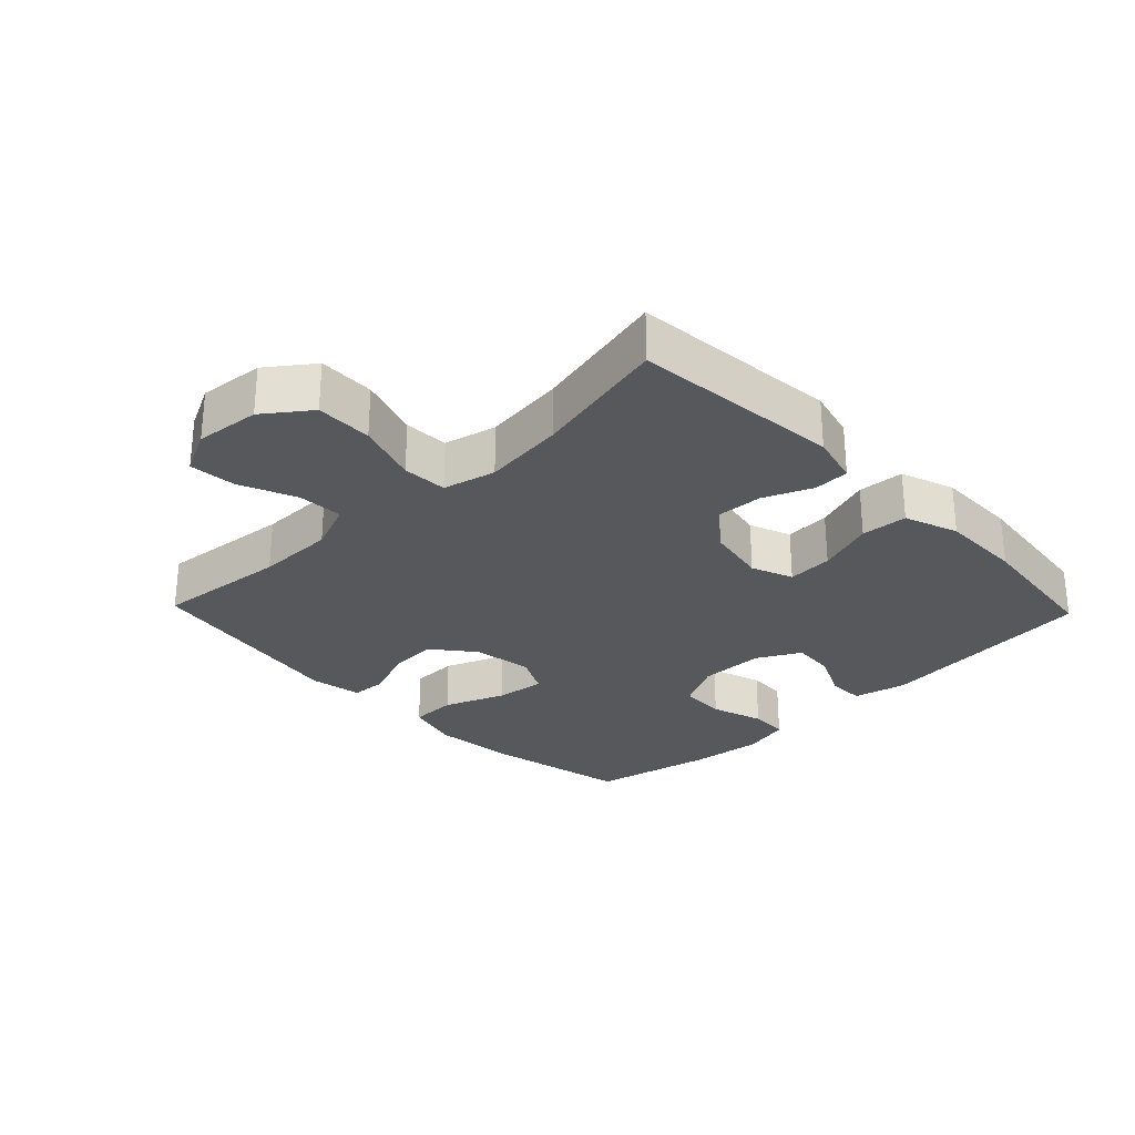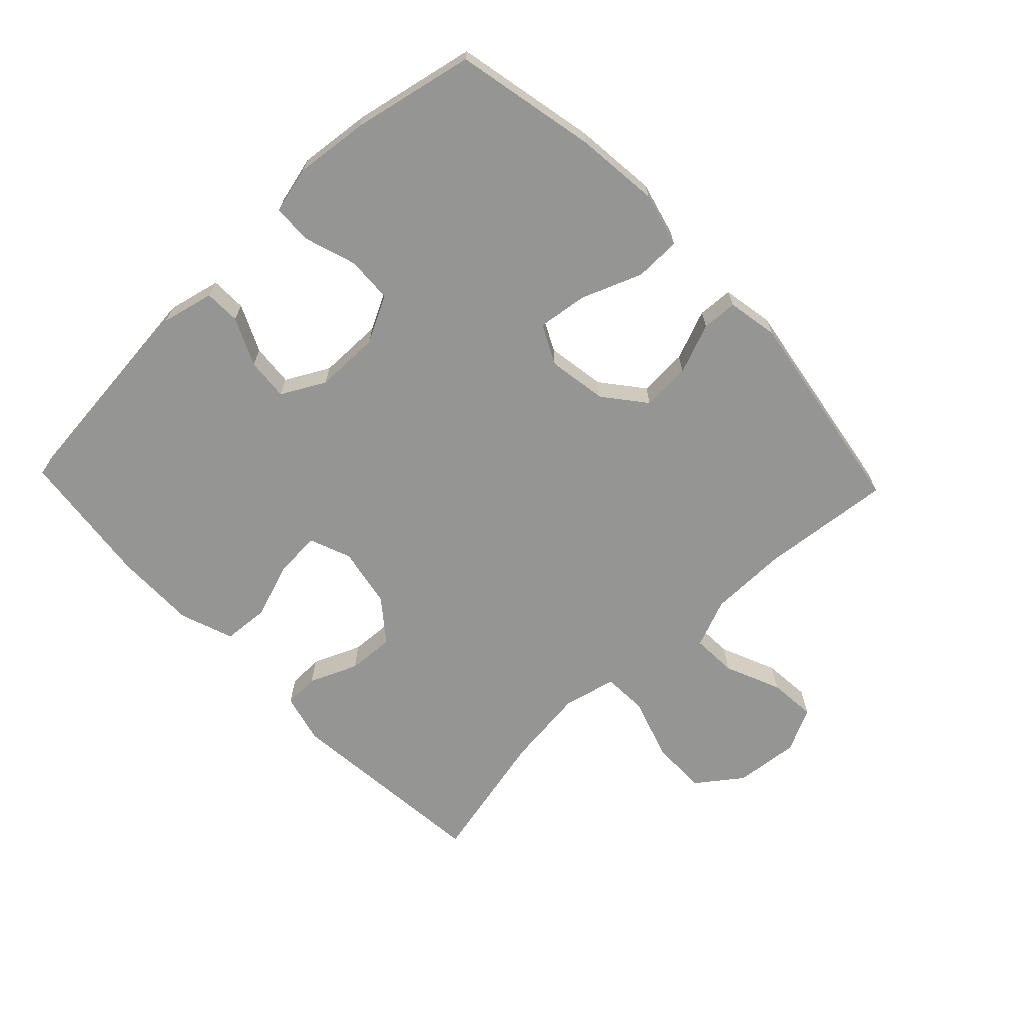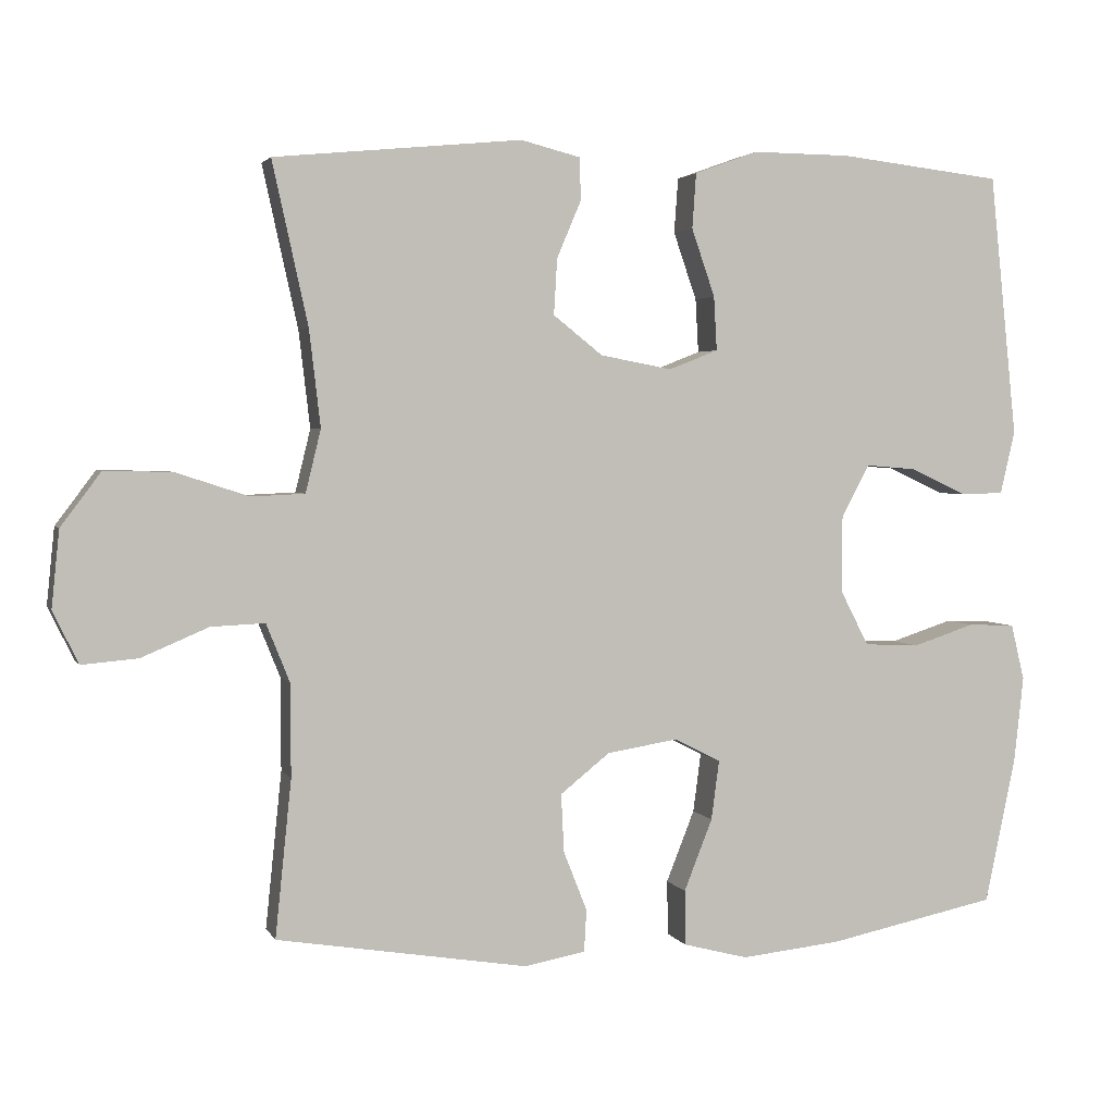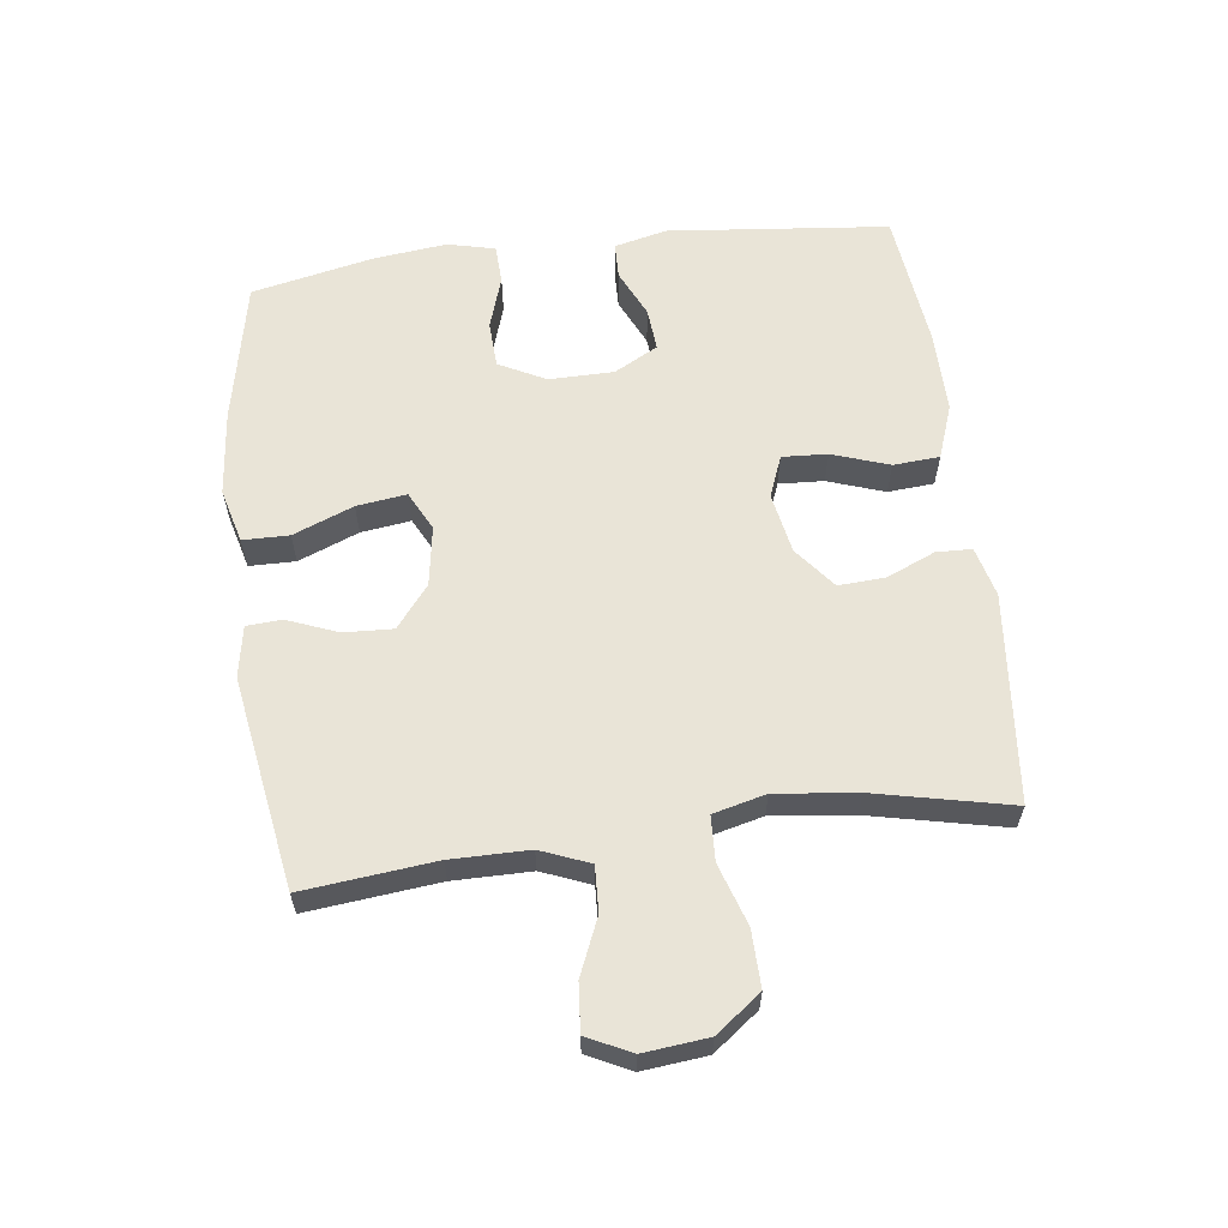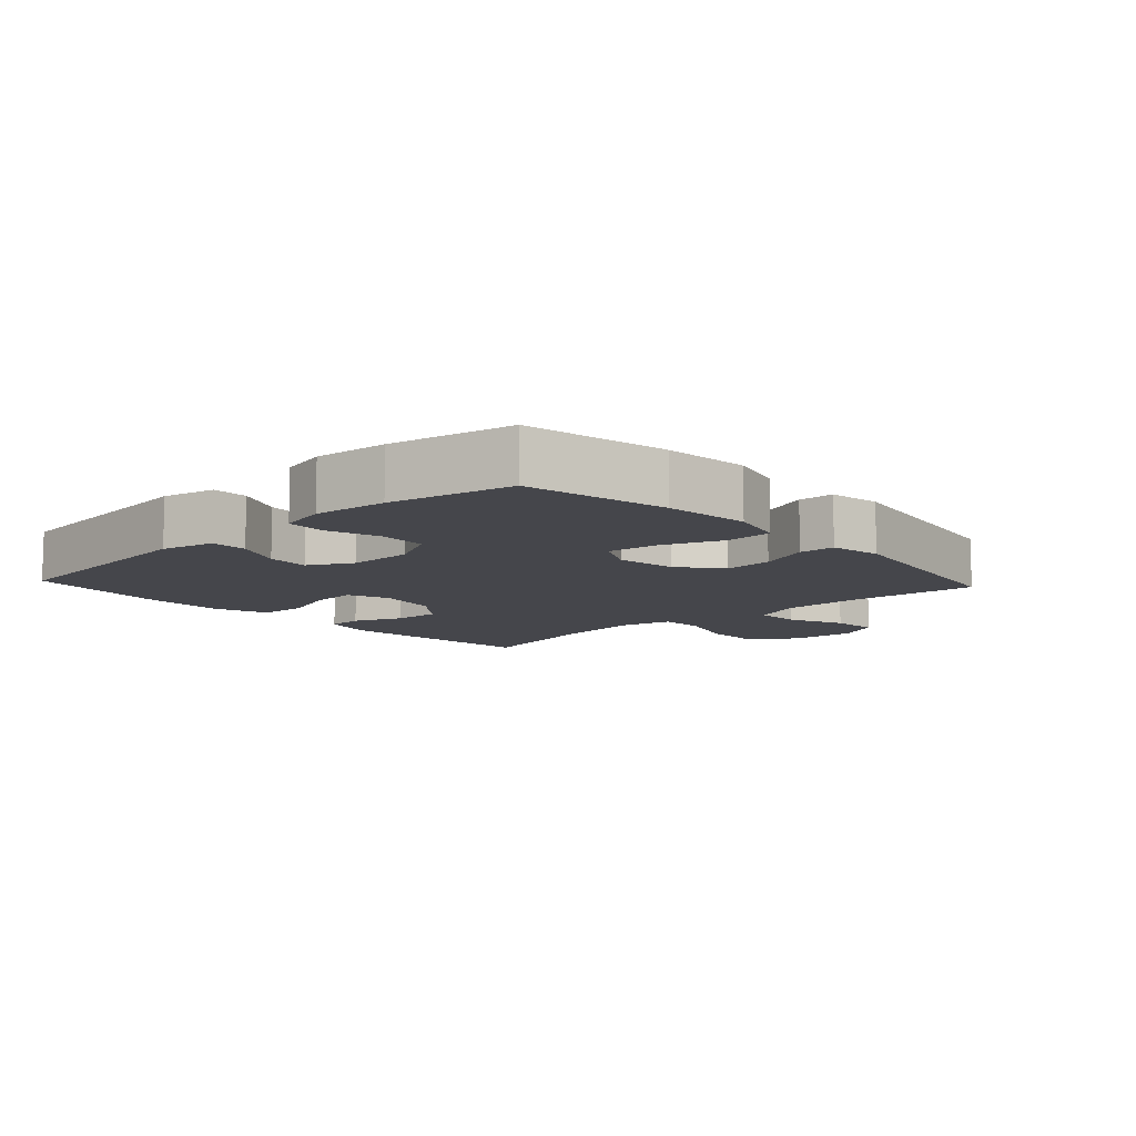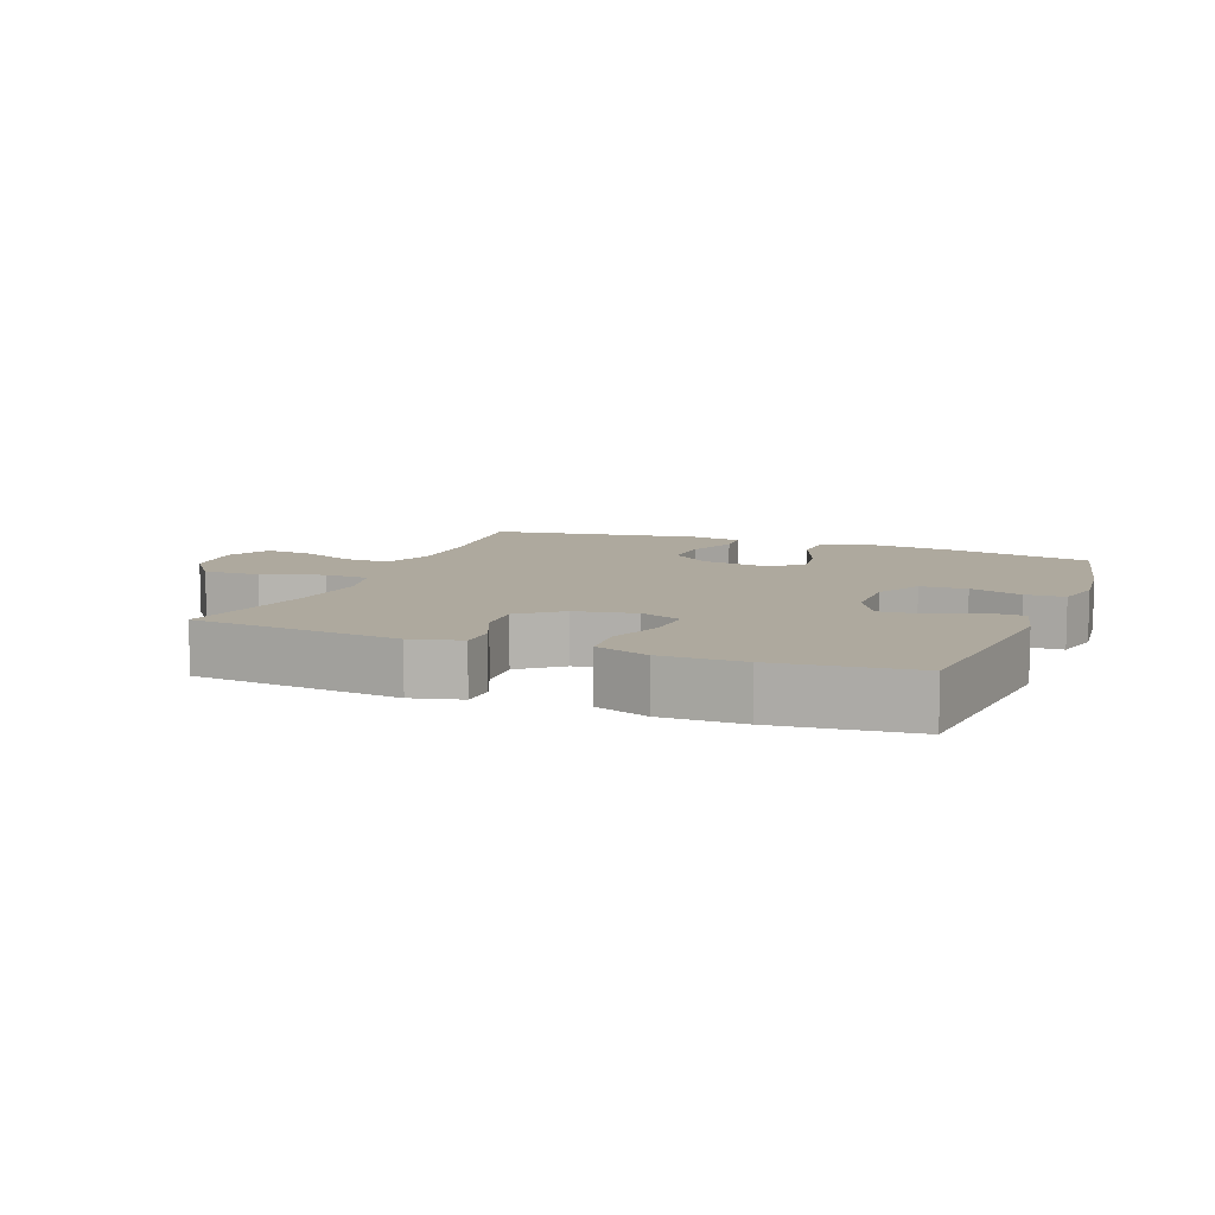
<metadata>
{"format":"obj","ext":"obj","renderer":"f3d","projection":"perspective","resolution":1024,"background":"white","views":[{"elev":-28.2,"azim":-46.1,"up":"+Y"},{"elev":-67.4,"azim":133.7,"up":"+Y"},{"elev":2.9,"azim":-16.0,"up":"+Z"},{"elev":61.1,"azim":-97.3,"up":"+Y"},{"elev":-10.0,"azim":132.7,"up":"+Y"},{"elev":9.0,"azim":21.4,"up":"+Y"}]}
</metadata>
<code>
o path4116
v -0.135 0.0375 -0.5417
v -0.05402 0.0375 -0.5269
v -0.05072 0.0375 -0.4709
v -0.08207 0.0375 -0.3913
v -0.08581 0.0375 -0.314
v -0.02021 0.0375 -0.2616
v 0.07412 0.0375 -0.2464
v 0.136 0.0375 -0.2776
v 0.1255 0.0375 -0.3566
v 0.08771 0.0375 -0.4523
v 0.08888 0.0375 -0.5255
v 0.1747 0.0375 -0.5478
v 0.3084 0.0375 -0.5339
v 0.5329 0.0375 -0.4873
v 0.5738 0.0375 -0.2938
v 0.5865 0.0375 -0.1783
v 0.5685 0.0375 -0.1038
v 0.5068 0.0375 -0.1011
v 0.4238 0.0375 -0.1282
v 0.3505 0.0375 -0.1249
v 0.3127 0.0375 -0.05111
v 0.3135 0.0375 0.05131
v 0.3506 0.0375 0.1202
v 0.4178 0.0375 0.1149
v 0.4929 0.0375 0.07991
v 0.5496 0.0375 0.08143
v 0.5693 0.0375 0.1651
v 0.5329 0.0375 0.5144
v 0.316 0.0375 0.5396
v 0.1861 0.0375 0.5407
v 0.101 0.0375 0.5101
v 0.09574 0.0375 0.4368
v 0.1267 0.0375 0.3468
v 0.1308 0.0375 0.2751
v 0.06523 0.0375 0.2494
v -0.03036 0.0375 0.2674
v -0.09584 0.0375 0.3194
v -0.09145 0.0375 0.3937
v -0.05903 0.0375 0.4701
v -0.06081 0.0375 0.5262
v -0.1399 0.0375 0.5463
v -0.469 0.0375 0.5144
v -0.4216 0.0375 0.299
v -0.4065 0.0375 0.1704
v -0.4268 0.0375 0.08711
v -0.4977 0.0375 0.08389
v -0.5949 0.0375 0.1157
v -0.6845 0.0375 0.1175
v -0.738 0.0375 0.04598
v -0.7484 0.0375 -0.05644
v -0.7143 0.0375 -0.1256
v -0.6397 0.0375 -0.1192
v -0.5508 0.0375 -0.08134
v -0.4791 0.0375 -0.07805
v -0.4481 0.0375 -0.1552
v -0.4475 0.0375 -0.2786
v -0.469 0.0375 -0.4873
v -0.135 -0.0375 -0.5417
v -0.05402 -0.0375 -0.5269
v -0.05072 -0.0375 -0.4709
v -0.08207 -0.0375 -0.3913
v -0.08581 -0.0375 -0.314
v -0.02021 -0.0375 -0.2616
v 0.07412 -0.0375 -0.2464
v 0.136 -0.0375 -0.2776
v 0.1255 -0.0375 -0.3566
v 0.08771 -0.0375 -0.4523
v 0.08888 -0.0375 -0.5255
v 0.1747 -0.0375 -0.5478
v 0.3084 -0.0375 -0.5339
v 0.5329 -0.0375 -0.4873
v 0.5738 -0.0375 -0.2938
v 0.5865 -0.0375 -0.1783
v 0.5685 -0.0375 -0.1038
v 0.5068 -0.0375 -0.1011
v 0.4238 -0.0375 -0.1282
v 0.3505 -0.0375 -0.1249
v 0.3127 -0.0375 -0.05111
v 0.3135 -0.0375 0.05131
v 0.3506 -0.0375 0.1202
v 0.4178 -0.0375 0.1149
v 0.4929 -0.0375 0.07991
v 0.5496 -0.0375 0.08143
v 0.5693 -0.0375 0.1651
v 0.5329 -0.0375 0.5144
v 0.316 -0.0375 0.5396
v 0.1861 -0.0375 0.5407
v 0.101 -0.0375 0.5101
v 0.09574 -0.0375 0.4368
v 0.1267 -0.0375 0.3468
v 0.1308 -0.0375 0.2751
v 0.06523 -0.0375 0.2494
v -0.03036 -0.0375 0.2674
v -0.09584 -0.0375 0.3194
v -0.09145 -0.0375 0.3937
v -0.05903 -0.0375 0.4701
v -0.06081 -0.0375 0.5262
v -0.1399 -0.0375 0.5463
v -0.469 -0.0375 0.5144
v -0.4216 -0.0375 0.299
v -0.4065 -0.0375 0.1704
v -0.4268 -0.0375 0.08711
v -0.4977 -0.0375 0.08389
v -0.5949 -0.0375 0.1157
v -0.6845 -0.0375 0.1175
v -0.738 -0.0375 0.04598
v -0.7484 -0.0375 -0.05644
v -0.7143 -0.0375 -0.1256
v -0.6397 -0.0375 -0.1192
v -0.5508 -0.0375 -0.08134
v -0.4791 -0.0375 -0.07805
v -0.4481 -0.0375 -0.1552
v -0.4475 -0.0375 -0.2786
v -0.469 -0.0375 -0.4873
v 0.08888 0.0375 -0.5255
v 0.08888 0.0375 -0.5255
v 0.1747 0.0375 -0.5478
v 0.3084 0.0375 -0.5339
v -0.135 0.0375 -0.5417
v -0.05402 0.0375 -0.5269
v -0.05402 0.0375 -0.5269
v -0.05072 0.0375 -0.4709
v 0.08771 0.0375 -0.4523
v 0.5329 0.0375 -0.4873
v 0.5329 0.0375 -0.4873
v -0.469 0.0375 -0.4873
v -0.469 0.0375 -0.4873
v -0.08207 0.0375 -0.3913
v 0.1255 0.0375 -0.3566
v 0.5738 0.0375 -0.2938
v -0.4475 0.0375 -0.2786
v -0.08581 0.0375 -0.314
v 0.136 0.0375 -0.2776
v 0.136 0.0375 -0.2776
v -0.02021 0.0375 -0.2616
v 0.5865 0.0375 -0.1783
v -0.4481 0.0375 -0.1552
v 0.07412 0.0375 -0.2464
v 0.5685 0.0375 -0.1038
v 0.5685 0.0375 -0.1038
v -0.4791 0.0375 -0.07805
v -0.4791 0.0375 -0.07805
v 0.4238 0.0375 -0.1282
v 0.3505 0.0375 -0.1249
v 0.3505 0.0375 -0.1249
v 0.5068 0.0375 -0.1011
v -0.7484 0.0375 -0.05644
v -0.7143 0.0375 -0.1256
v -0.7143 0.0375 -0.1256
v -0.6397 0.0375 -0.1192
v 0.3127 0.0375 -0.05111
v -0.5508 0.0375 -0.08134
v -0.738 0.0375 0.04598
v 0.3135 0.0375 0.05131
v -0.6845 0.0375 0.1175
v 0.3506 0.0375 0.1202
v 0.3506 0.0375 0.1202
v 0.4178 0.0375 0.1149
v 0.4929 0.0375 0.07991
v 0.5496 0.0375 0.08143
v 0.5496 0.0375 0.08143
v 0.5693 0.0375 0.1651
v -0.5949 0.0375 0.1157
v -0.4977 0.0375 0.08389
v -0.4268 0.0375 0.08711
v -0.4268 0.0375 0.08711
v -0.4065 0.0375 0.1704
v -0.4216 0.0375 0.299
v 0.06523 0.0375 0.2494
v -0.03036 0.0375 0.2674
v 0.1308 0.0375 0.2751
v 0.1308 0.0375 0.2751
v -0.09584 0.0375 0.3194
v 0.1267 0.0375 0.3468
v -0.09145 0.0375 0.3937
v 0.09574 0.0375 0.4368
v -0.05903 0.0375 0.4701
v -0.469 0.0375 0.5144
v -0.469 0.0375 0.5144
v 0.101 0.0375 0.5101
v 0.101 0.0375 0.5101
v -0.06081 0.0375 0.5262
v -0.06081 0.0375 0.5262
v 0.5329 0.0375 0.5144
v 0.5329 0.0375 0.5144
v 0.1861 0.0375 0.5407
v -0.1399 0.0375 0.5463
v 0.316 0.0375 0.5396
v 0.08888 -0.0375 -0.5255
v 0.08888 -0.0375 -0.5255
v 0.1747 -0.0375 -0.5478
v 0.3084 -0.0375 -0.5339
v -0.135 -0.0375 -0.5417
v -0.05402 -0.0375 -0.5269
v -0.05402 -0.0375 -0.5269
v -0.05072 -0.0375 -0.4709
v 0.08771 -0.0375 -0.4523
v 0.5329 -0.0375 -0.4873
v 0.5329 -0.0375 -0.4873
v -0.469 -0.0375 -0.4873
v -0.469 -0.0375 -0.4873
v -0.08207 -0.0375 -0.3913
v 0.1255 -0.0375 -0.3566
v 0.5738 -0.0375 -0.2938
v -0.4475 -0.0375 -0.2786
v -0.08581 -0.0375 -0.314
v 0.136 -0.0375 -0.2776
v 0.136 -0.0375 -0.2776
v -0.02021 -0.0375 -0.2616
v 0.5865 -0.0375 -0.1783
v -0.4481 -0.0375 -0.1552
v 0.07412 -0.0375 -0.2464
v 0.5685 -0.0375 -0.1038
v 0.5685 -0.0375 -0.1038
v -0.4791 -0.0375 -0.07805
v -0.4791 -0.0375 -0.07805
v 0.4238 -0.0375 -0.1282
v 0.3505 -0.0375 -0.1249
v 0.3505 -0.0375 -0.1249
v 0.5068 -0.0375 -0.1011
v -0.7484 -0.0375 -0.05644
v -0.7143 -0.0375 -0.1256
v -0.7143 -0.0375 -0.1256
v -0.6397 -0.0375 -0.1192
v 0.3127 -0.0375 -0.05111
v -0.5508 -0.0375 -0.08134
v -0.738 -0.0375 0.04598
v 0.3135 -0.0375 0.05131
v -0.6845 -0.0375 0.1175
v 0.3506 -0.0375 0.1202
v 0.3506 -0.0375 0.1202
v 0.4178 -0.0375 0.1149
v 0.4929 -0.0375 0.07991
v 0.5496 -0.0375 0.08143
v 0.5496 -0.0375 0.08143
v 0.5693 -0.0375 0.1651
v -0.5949 -0.0375 0.1157
v -0.4977 -0.0375 0.08389
v -0.4268 -0.0375 0.08711
v -0.4268 -0.0375 0.08711
v -0.4065 -0.0375 0.1704
v -0.4216 -0.0375 0.299
v 0.06523 -0.0375 0.2494
v -0.03036 -0.0375 0.2674
v 0.1308 -0.0375 0.2751
v 0.1308 -0.0375 0.2751
v -0.09584 -0.0375 0.3194
v 0.1267 -0.0375 0.3468
v -0.09145 -0.0375 0.3937
v 0.09574 -0.0375 0.4368
v -0.05903 -0.0375 0.4701
v -0.469 -0.0375 0.5144
v -0.469 -0.0375 0.5144
v 0.101 -0.0375 0.5101
v 0.101 -0.0375 0.5101
v -0.06081 -0.0375 0.5262
v -0.06081 -0.0375 0.5262
v 0.5329 -0.0375 0.5144
v 0.5329 -0.0375 0.5144
v 0.1861 -0.0375 0.5407
v -0.1399 -0.0375 0.5463
v 0.316 -0.0375 0.5396
f 211 239 215
f 198 204 192
f 248 262 260
f 192 203 191
f 242 249 261
f 258 232 236
f 206 209 211
f 226 227 224
f 217 210 220
f 200 202 205
f 212 225 243
f 220 210 213
f 227 237 229
f 238 237 226
f 230 262 248
f 249 251 261
f 205 206 211
f 243 228 245
f 239 244 241
f 207 225 212
f 209 244 239
f 242 247 249
f 215 238 226
f 225 228 243
f 210 217 204
f 245 230 248
f 209 239 211
f 189 191 197
f 212 243 209
f 232 262 230
f 224 221 222
f 196 193 194
f 207 203 192
f 192 218 207
f 248 260 250
f 226 237 227
f 261 251 256
f 225 207 218
f 244 247 241
f 250 260 254
f 193 202 200
f 241 247 242
f 197 191 203
f 217 218 204
f 242 261 252
f 224 227 221
f 218 192 204
f 236 232 233
f 228 230 245
f 262 232 258
f 209 243 244
f 236 233 234
f 202 206 205
f 215 239 238
f 202 193 196
f 116 12 69 190
f 12 13 70 69
f 1 121 195 58
f 2 3 60 59
f 10 11 68 67
f 13 125 199 70
f 127 1 58 201
f 3 4 61 60
f 9 10 67 66
f 14 15 72 71
f 56 57 114 113
f 4 5 62 61
f 134 9 66 208
f 5 6 63 62
f 15 16 73 72
f 55 56 113 112
f 7 8 65 64
f 6 7 64 63
f 16 140 214 73
f 142 55 112 216
f 19 145 219 76
f 18 19 76 75
f 17 18 75 74
f 50 149 223 107
f 51 52 109 108
f 20 21 78 77
f 52 53 110 109
f 53 54 111 110
f 49 50 107 106
f 21 22 79 78
f 48 49 106 105
f 22 157 231 79
f 24 25 82 81
f 25 161 235 82
f 26 27 84 83
f 47 48 105 104
f 46 47 104 103
f 166 46 103 240
f 44 45 102 101
f 23 24 81 80
f 43 44 101 100
f 35 36 93 92
f 172 35 92 246
f 36 37 94 93
f 33 34 91 90
f 37 38 95 94
f 32 33 90 89
f 38 39 96 95
f 179 43 100 253
f 181 32 89 255
f 39 183 257 96
f 27 185 259 84
f 30 31 88 87
f 40 41 98 97
f 29 30 87 86
f 28 29 86 85
f 41 42 99 98
f 137 141 165
f 124 118 130
f 174 186 188
f 118 117 129
f 168 187 175
f 184 162 158
f 132 137 135
f 152 150 153
f 143 146 136
f 126 131 128
f 138 169 151
f 146 139 136
f 153 155 163
f 164 152 163
f 156 174 188
f 175 187 177
f 131 137 132
f 169 171 154
f 165 167 170
f 133 138 151
f 135 165 170
f 168 175 173
f 141 152 164
f 151 169 154
f 136 130 143
f 171 174 156
f 135 137 165
f 115 123 117
f 138 135 169
f 158 156 188
f 150 148 147
f 122 120 119
f 133 118 129
f 118 133 144
f 174 176 186
f 152 153 163
f 187 182 177
f 151 144 133
f 170 167 173
f 176 180 186
f 119 126 128
f 167 168 173
f 123 129 117
f 143 130 144
f 168 178 187
f 150 147 153
f 144 130 118
f 162 159 158
f 154 171 156
f 188 184 158
f 135 170 169
f 162 160 159
f 128 131 132
f 141 164 165
f 128 122 119

</code>
